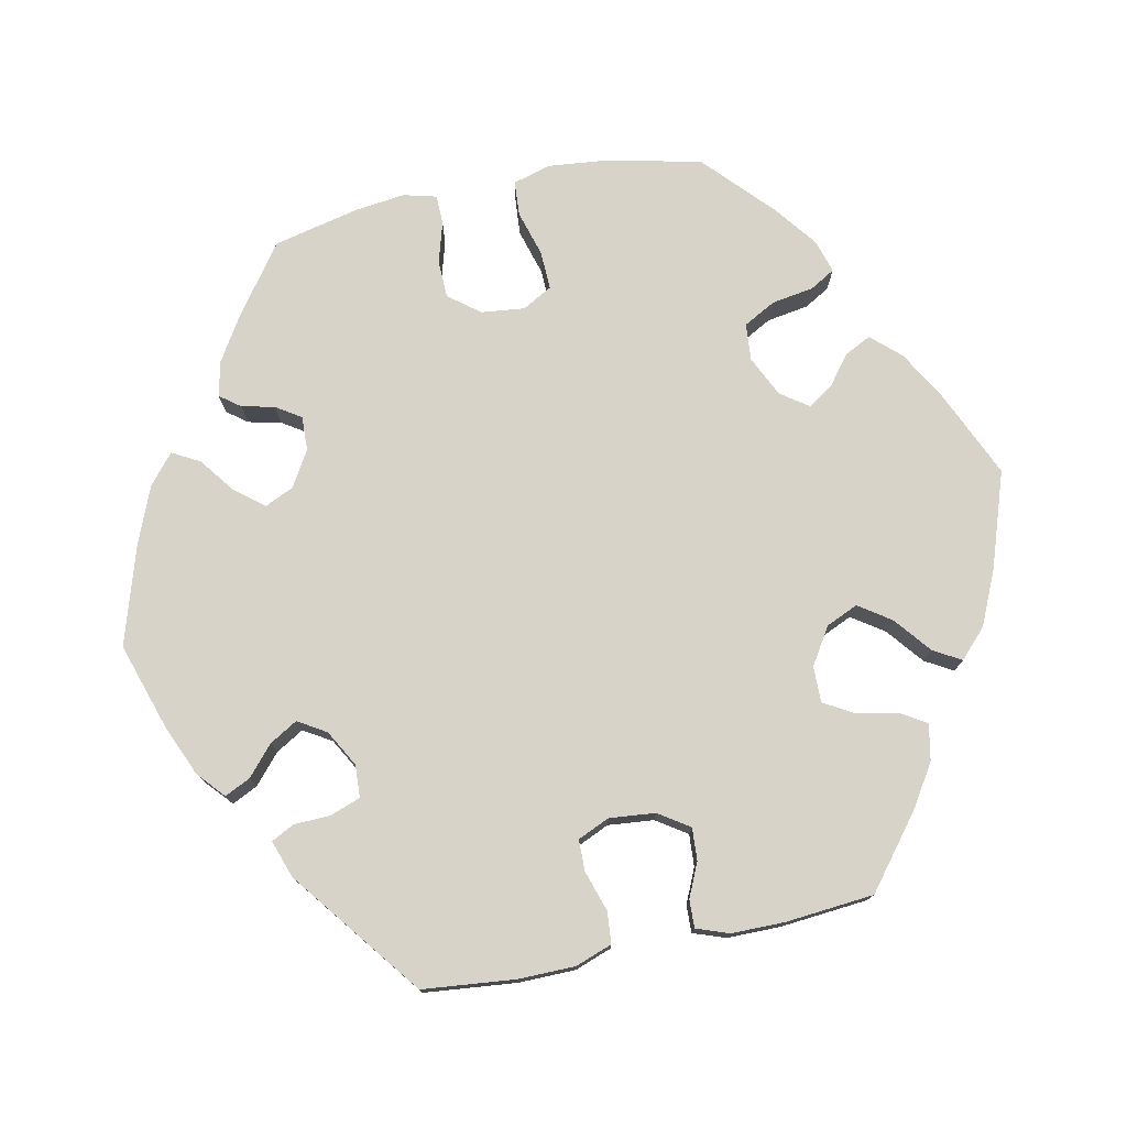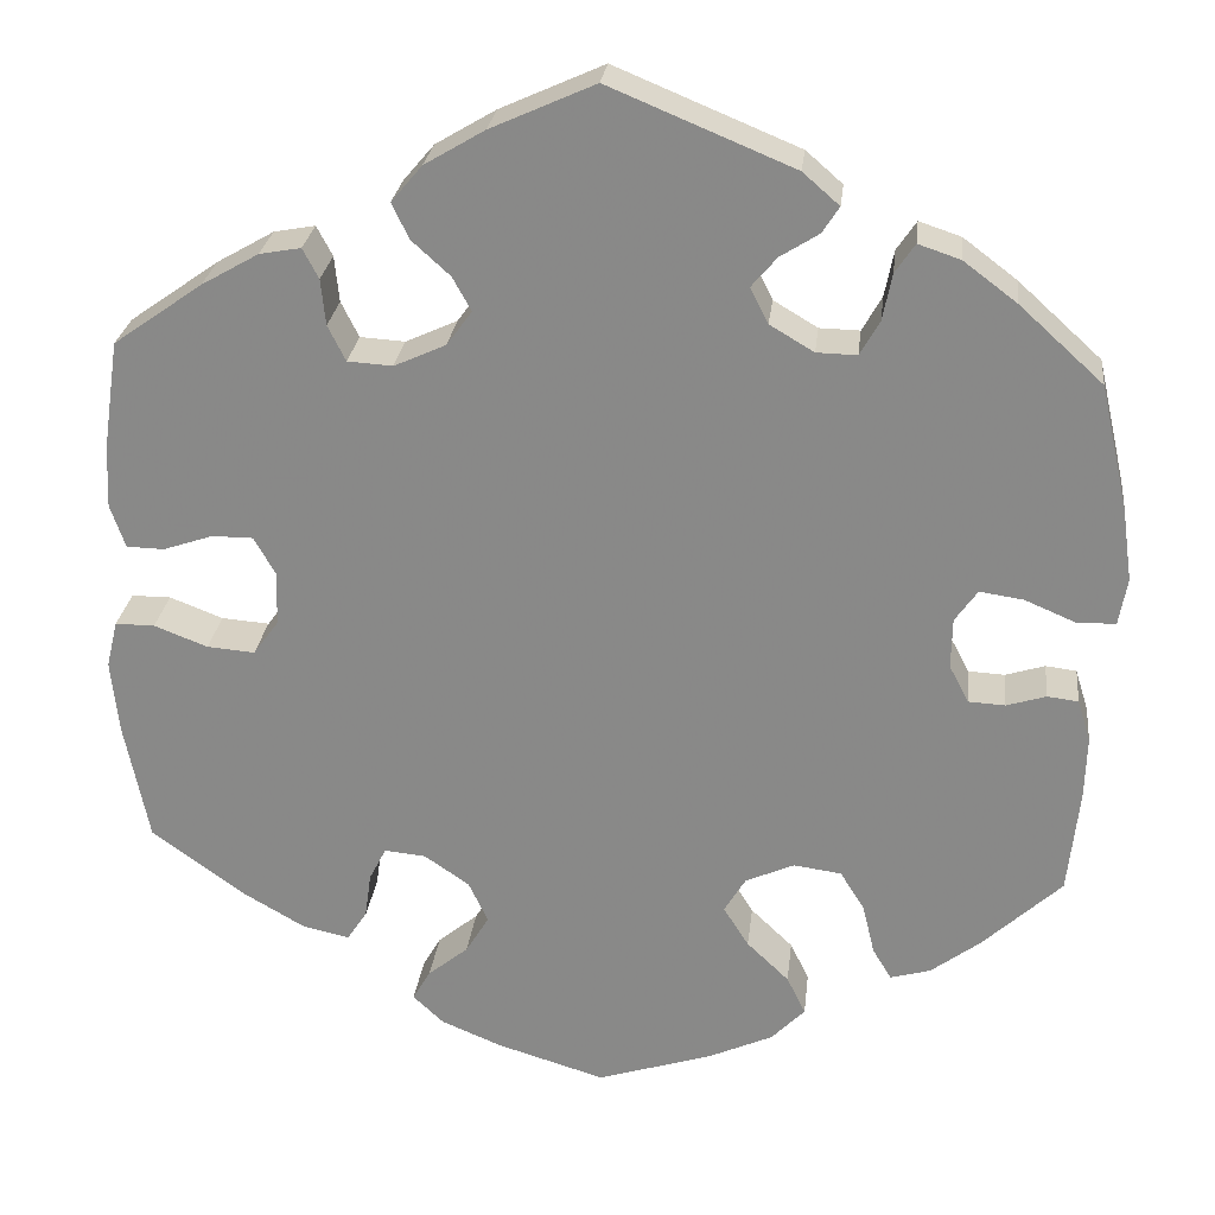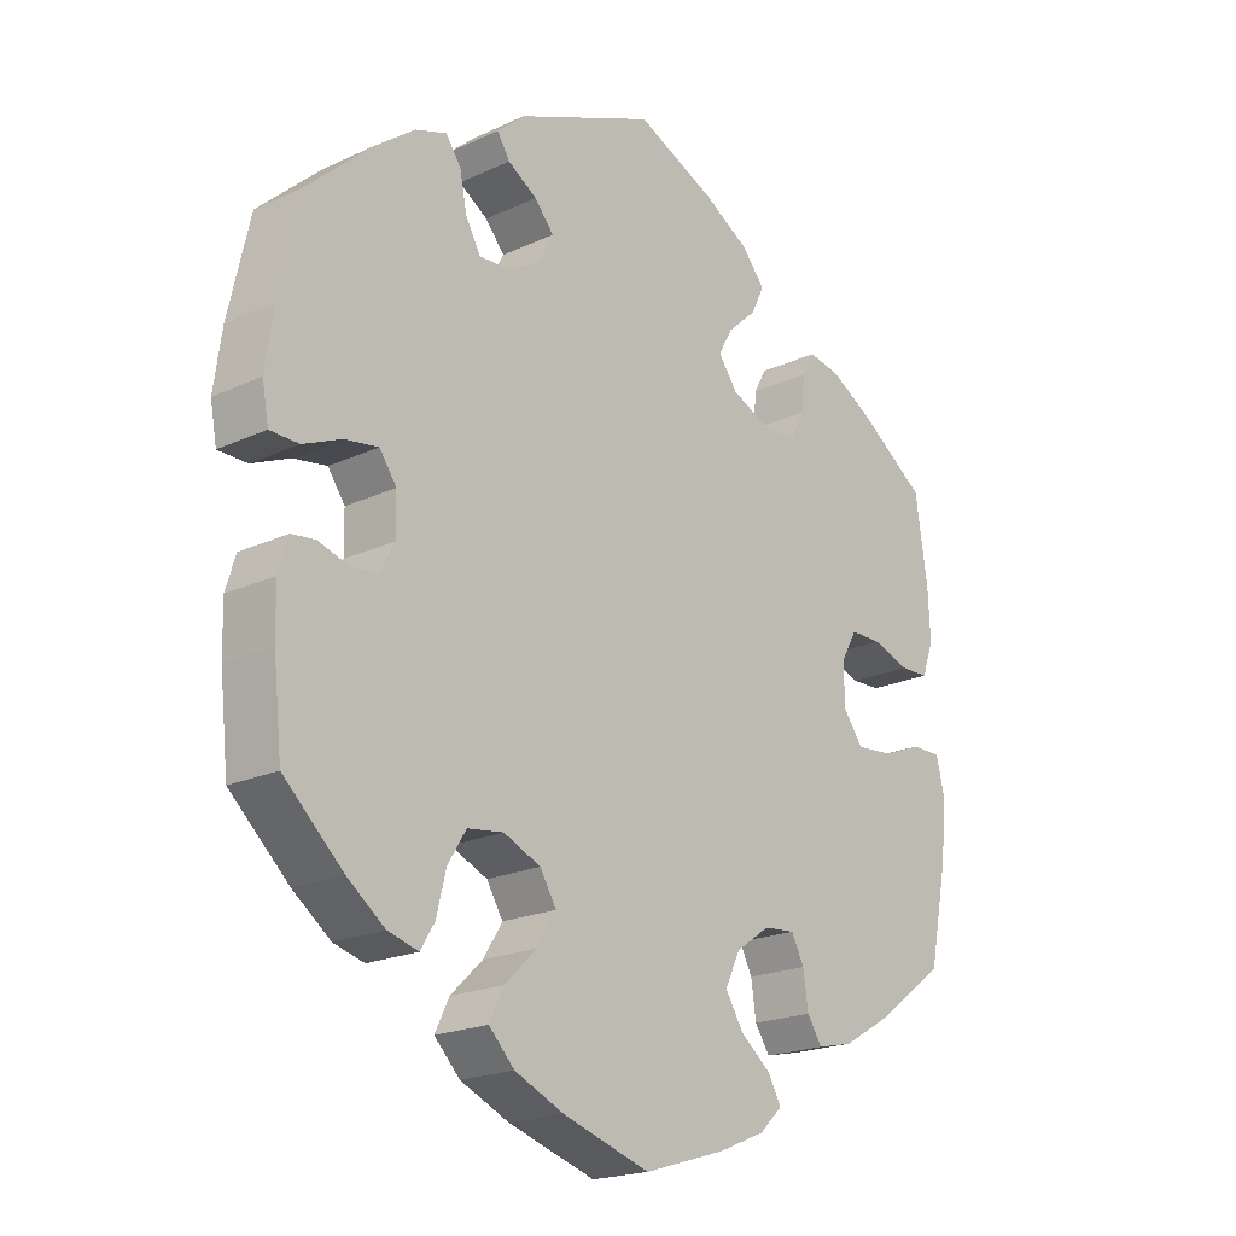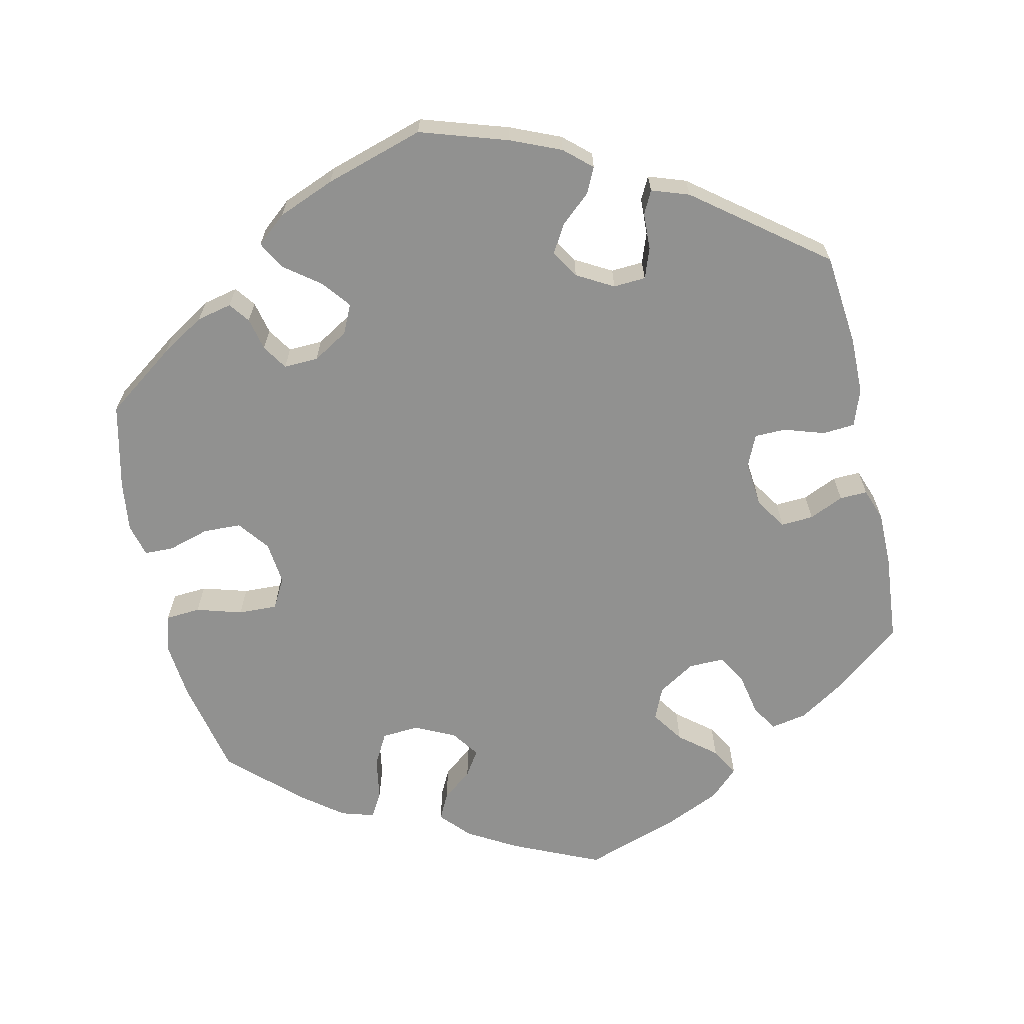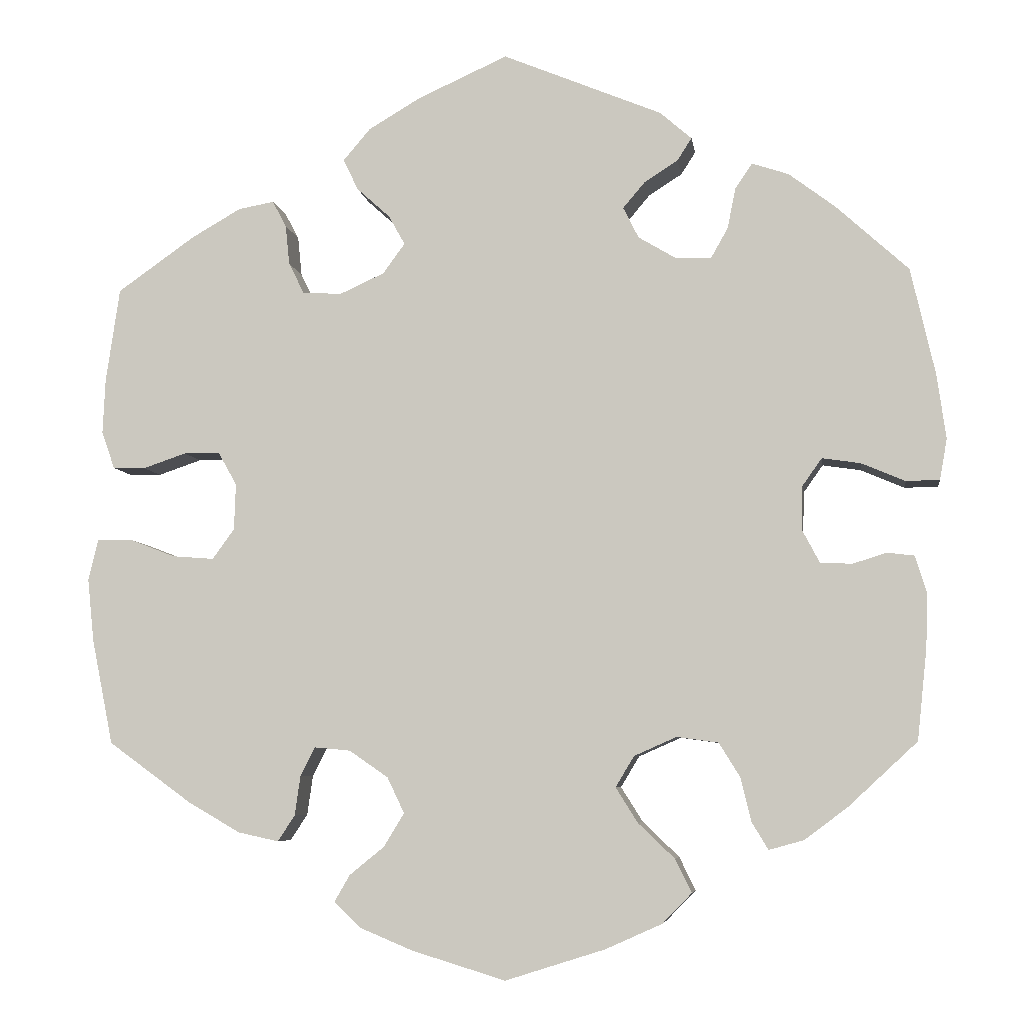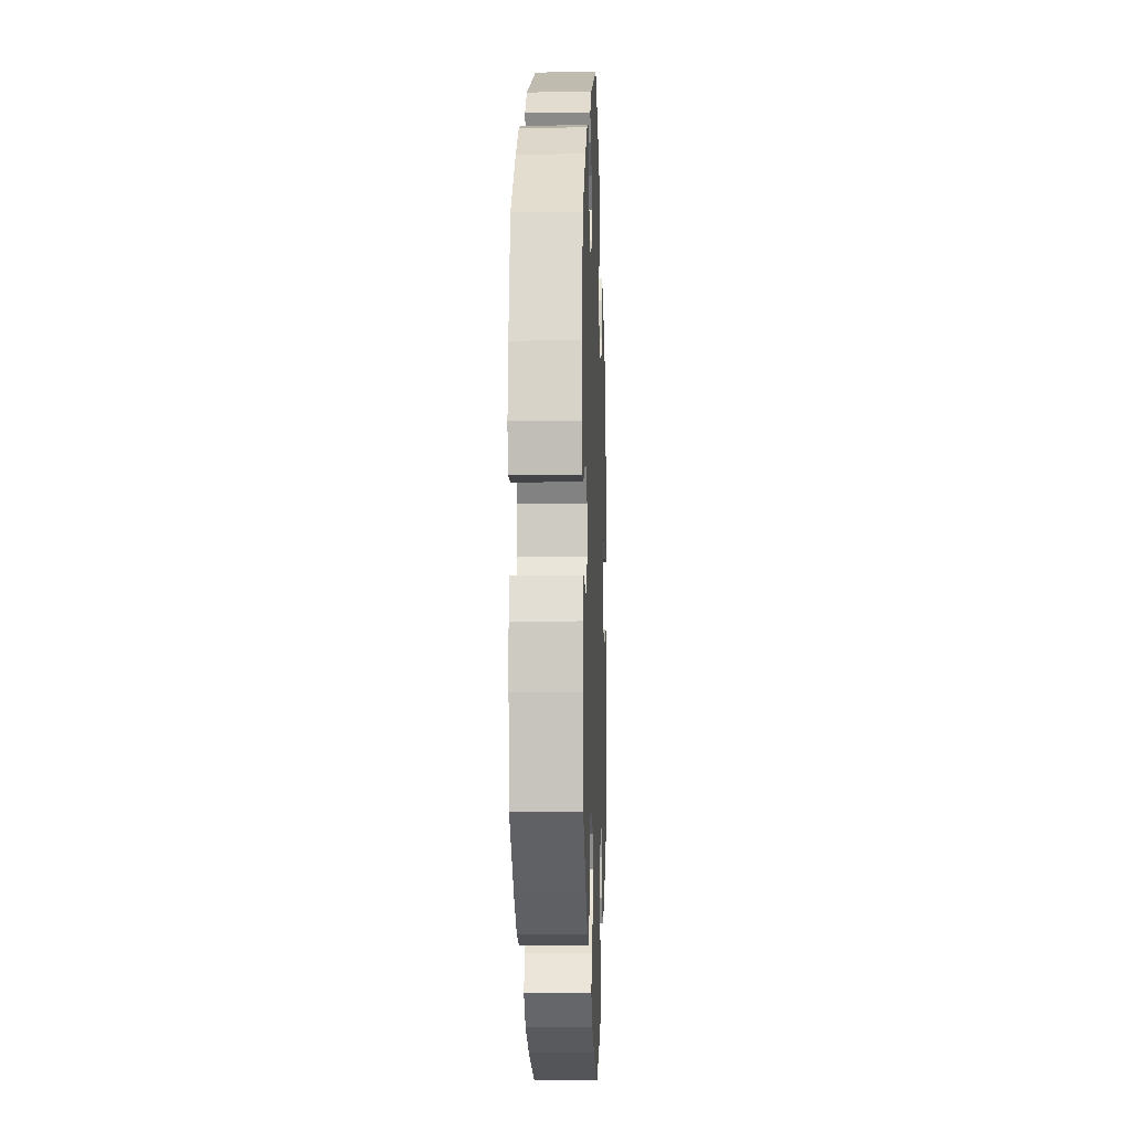
<metadata>
{"format":"obj","ext":"obj","renderer":"f3d","projection":"perspective","resolution":1024,"background":"white","views":[{"elev":76.4,"azim":18.3,"up":"+Y"},{"elev":26.0,"azim":-173.5,"up":"+Z"},{"elev":-20.0,"azim":-49.4,"up":"+Z"},{"elev":-65.9,"azim":-47.5,"up":"+Y"},{"elev":-6.2,"azim":-171.9,"up":"+Z"},{"elev":-6.3,"azim":-87.9,"up":"+Z"}]}
</metadata>
<code>
v -0.513 0.07 -0.177
v -0.515 0.07 -0.11
v -0.501 0.07 -0.065
v -0.468 0.07 -0.061
v -0.426 0.07 -0.074
v -0.387 0.07 -0.072
v -0.366 0.07 -0.032
v -0.367 0.07 0.022
v -0.391 0.07 0.056
v -0.438 0.07 0.049
v -0.492 0.07 0.026
v -0.533 0.07 0.027
v -0.542 0.07 0.077
v -0.531 0.07 0.156
v -0.501 0.07 0.288
v -0.412 0.07 0.369
v -0.355 0.07 0.412
v -0.31 0.07 0.427
v -0.289 0.07 0.396
v -0.279 0.07 0.346
v -0.258 0.07 0.309
v -0.215 0.07 0.31
v -0.168 0.07 0.338
v -0.149 0.07 0.376
v -0.176 0.07 0.408
v -0.217 0.07 0.434
v -0.235 0.07 0.462
v -0.196 0.07 0.496
v 0 0.07 0.577
v 0.111 0.07 0.527
v 0.175 0.07 0.489
v 0.208 0.07 0.45
v 0.19 0.07 0.412
v 0.149 0.07 0.375
v 0.129 0.07 0.339
v 0.156 0.07 0.302
v 0.211 0.07 0.277
v 0.259 0.07 0.28
v 0.278 0.07 0.318
v 0.283 0.07 0.367
v 0.3 0.07 0.399
v 0.344 0.07 0.391
v 0.405 0.07 0.356
v 0.5 0.07 0.289
v 0.517 0.07 0.173
v 0.52 0.07 0.106
v 0.504 0.07 0.06
v 0.464 0.07 0.059
v 0.411 0.07 0.077
v 0.367 0.07 0.077
v 0.344 0.07 0.036
v 0.346 0.07 -0.021
v 0.373 0.07 -0.058
v 0.424 0.07 -0.054
v 0.481 0.07 -0.032
v 0.523 0.07 -0.032
v 0.535 0.07 -0.082
v 0.527 0.07 -0.16
v 0.501 0.07 -0.289
v 0.399 0.07 -0.363
v 0.335 0.07 -0.4
v 0.285 0.07 -0.411
v 0.264 0.07 -0.379
v 0.257 0.07 -0.33
v 0.239 0.07 -0.295
v 0.195 0.07 -0.299
v 0.147 0.07 -0.332
v 0.126 0.07 -0.376
v 0.151 0.07 -0.417
v 0.194 0.07 -0.452
v 0.213 0.07 -0.485
v 0.18 0.07 -0.516
v 0.115 0.07 -0.543
v 0 0.07 -0.578
v -0.123 0.07 -0.539
v -0.192 0.07 -0.508
v -0.228 0.07 -0.471
v -0.208 0.07 -0.43
v -0.163 0.07 -0.387
v -0.136 0.07 -0.344
v -0.159 0.07 -0.306
v -0.211 0.07 -0.283
v -0.262 0.07 -0.29
v -0.288 0.07 -0.332
v -0.301 0.07 -0.386
v -0.321 0.07 -0.419
v -0.364 0.07 -0.407
v -0.417 0.07 -0.367
v -0.501 0.07 -0.289
v -0.513 0 -0.177
v -0.515 0 -0.11
v -0.501 0 -0.065
v -0.468 0 -0.061
v -0.426 0 -0.074
v -0.387 0 -0.072
v -0.366 0 -0.032
v -0.367 0 0.022
v -0.391 0 0.056
v -0.438 0 0.049
v -0.492 0 0.026
v -0.533 0 0.027
v -0.542 0 0.077
v -0.531 0 0.156
v -0.501 0 0.288
v -0.412 0 0.369
v -0.355 0 0.412
v -0.31 0 0.427
v -0.289 0 0.396
v -0.279 0 0.346
v -0.258 0 0.309
v -0.215 0 0.31
v -0.168 0 0.338
v -0.149 0 0.376
v -0.176 0 0.408
v -0.217 0 0.434
v -0.235 0 0.462
v -0.196 0 0.496
v 0 0 0.577
v 0.111 0 0.527
v 0.175 0 0.489
v 0.208 0 0.45
v 0.19 0 0.412
v 0.149 0 0.375
v 0.129 0 0.339
v 0.156 0 0.302
v 0.211 0 0.277
v 0.259 0 0.28
v 0.278 0 0.318
v 0.283 0 0.367
v 0.3 0 0.399
v 0.344 0 0.391
v 0.405 0 0.356
v 0.5 0 0.289
v 0.517 0 0.173
v 0.52 0 0.106
v 0.504 0 0.06
v 0.464 0 0.059
v 0.411 0 0.077
v 0.367 0 0.077
v 0.344 0 0.036
v 0.346 0 -0.021
v 0.373 0 -0.058
v 0.424 0 -0.054
v 0.481 0 -0.032
v 0.523 0 -0.032
v 0.535 0 -0.082
v 0.527 0 -0.16
v 0.501 0 -0.289
v 0.399 0 -0.363
v 0.335 0 -0.4
v 0.285 0 -0.411
v 0.264 0 -0.379
v 0.257 0 -0.33
v 0.239 0 -0.295
v 0.195 0 -0.299
v 0.147 0 -0.332
v 0.126 0 -0.376
v 0.151 0 -0.417
v 0.194 0 -0.452
v 0.213 0 -0.485
v 0.18 0 -0.516
v 0.115 0 -0.543
v 0 0 -0.578
v -0.123 0 -0.539
v -0.192 0 -0.508
v -0.228 0 -0.471
v -0.208 0 -0.43
v -0.163 0 -0.387
v -0.136 0 -0.344
v -0.159 0 -0.306
v -0.211 0 -0.283
v -0.262 0 -0.29
v -0.288 0 -0.332
v -0.301 0 -0.386
v -0.321 0 -0.419
v -0.364 0 -0.407
v -0.417 0 -0.367
v -0.501 0 -0.289
f 84 85 86 87
f 83 84 87 88
f 76 77 78 79
f 76 79 80
f 75 76 80
f 74 75 80
f 73 74 80
f 72 73 80 81
f 69 70 71 72
f 68 69 72 81
f 61 62 63 64
f 61 64 65
f 60 61 65
f 59 60 65
f 58 59 65
f 57 58 65 66
f 54 55 56 57
f 53 54 57 66
f 46 47 48 49
f 46 49 50
f 45 46 50
f 44 45 50
f 43 44 50
f 42 43 50 51
f 39 40 41 42
f 38 39 42 51
f 31 32 33 34
f 31 34 35
f 30 31 35
f 29 30 35
f 28 29 35
f 25 26 27 28
f 24 25 28 35
f 23 24 35 36
f 17 18 19 20
f 17 20 21
f 16 17 21
f 15 16 21
f 14 15 21 22
f 10 11 12 13
f 9 10 13 14
f 2 3 4 5
f 2 5 6
f 1 2 6
f 83 88 89 1
f 67 68 81 82
f 53 66 67 82
f 52 53 82 83
f 37 38 51 52
f 22 23 36 37
f 9 14 22 37
f 8 9 37 52
f 7 8 52 83
f 83 1 6
f 6 7 83
f 176 175 174 173
f 177 176 173 172
f 168 167 166 165
f 169 168 165
f 169 165 164
f 169 164 163
f 169 163 162
f 170 169 162 161
f 161 160 159 158
f 170 161 158 157
f 153 152 151 150
f 154 153 150
f 154 150 149
f 154 149 148
f 154 148 147
f 155 154 147 146
f 146 145 144 143
f 155 146 143 142
f 138 137 136 135
f 139 138 135
f 139 135 134
f 139 134 133
f 139 133 132
f 140 139 132 131
f 131 130 129 128
f 140 131 128 127
f 123 122 121 120
f 124 123 120
f 124 120 119
f 124 119 118
f 124 118 117
f 117 116 115 114
f 124 117 114 113
f 125 124 113 112
f 109 108 107 106
f 110 109 106
f 110 106 105
f 110 105 104
f 111 110 104 103
f 102 101 100 99
f 103 102 99 98
f 94 93 92 91
f 95 94 91
f 95 91 90
f 90 178 177 172
f 171 170 157 156
f 171 156 155 142
f 172 171 142 141
f 141 140 127 126
f 126 125 112 111
f 126 111 103 98
f 141 126 98 97
f 172 141 97 96
f 95 90 172
f 172 96 95
f 1 90 91 2
f 2 91 92 3
f 3 92 93 4
f 4 93 94 5
f 5 94 95 6
f 6 95 96 7
f 7 96 97 8
f 8 97 98 9
f 9 98 99 10
f 10 99 100 11
f 11 100 101 12
f 12 101 102 13
f 13 102 103 14
f 14 103 104 15
f 15 104 105 16
f 16 105 106 17
f 17 106 107 18
f 18 107 108 19
f 19 108 109 20
f 20 109 110 21
f 21 110 111 22
f 22 111 112 23
f 23 112 113 24
f 24 113 114 25
f 25 114 115 26
f 26 115 116 27
f 27 116 117 28
f 28 117 118 29
f 29 118 119 30
f 30 119 120 31
f 31 120 121 32
f 32 121 122 33
f 33 122 123 34
f 34 123 124 35
f 35 124 125 36
f 36 125 126 37
f 37 126 127 38
f 38 127 128 39
f 39 128 129 40
f 40 129 130 41
f 41 130 131 42
f 42 131 132 43
f 43 132 133 44
f 44 133 134 45
f 45 134 135 46
f 46 135 136 47
f 47 136 137 48
f 48 137 138 49
f 49 138 139 50
f 50 139 140 51
f 51 140 141 52
f 52 141 142 53
f 53 142 143 54
f 54 143 144 55
f 55 144 145 56
f 56 145 146 57
f 57 146 147 58
f 58 147 148 59
f 59 148 149 60
f 60 149 150 61
f 61 150 151 62
f 62 151 152 63
f 63 152 153 64
f 64 153 154 65
f 65 154 155 66
f 66 155 156 67
f 67 156 157 68
f 68 157 158 69
f 69 158 159 70
f 70 159 160 71
f 71 160 161 72
f 72 161 162 73
f 73 162 163 74
f 74 163 164 75
f 75 164 165 76
f 76 165 166 77
f 77 166 167 78
f 78 167 168 79
f 79 168 169 80
f 80 169 170 81
f 81 170 171 82
f 82 171 172 83
f 83 172 173 84
f 84 173 174 85
f 85 174 175 86
f 86 175 176 87
f 87 176 177 88
f 88 177 178 89
f 89 178 90 1

</code>
